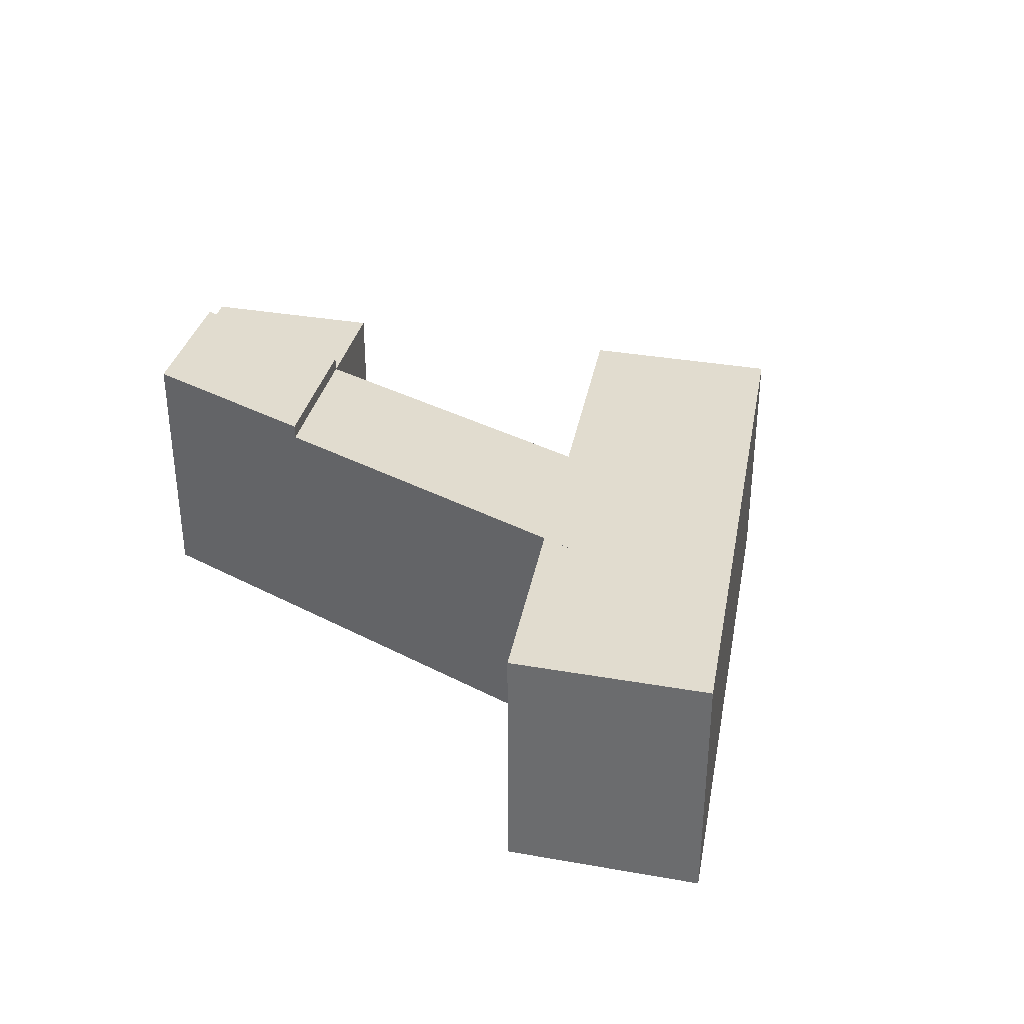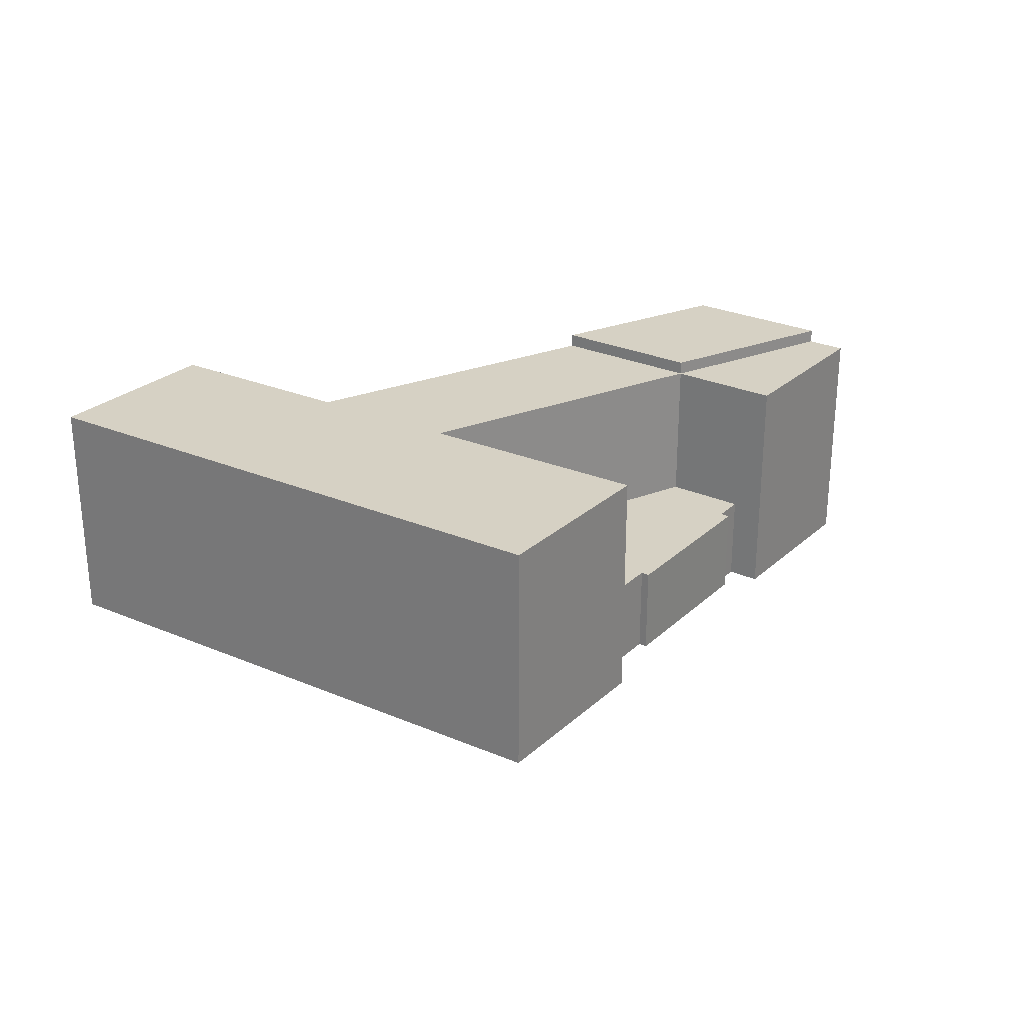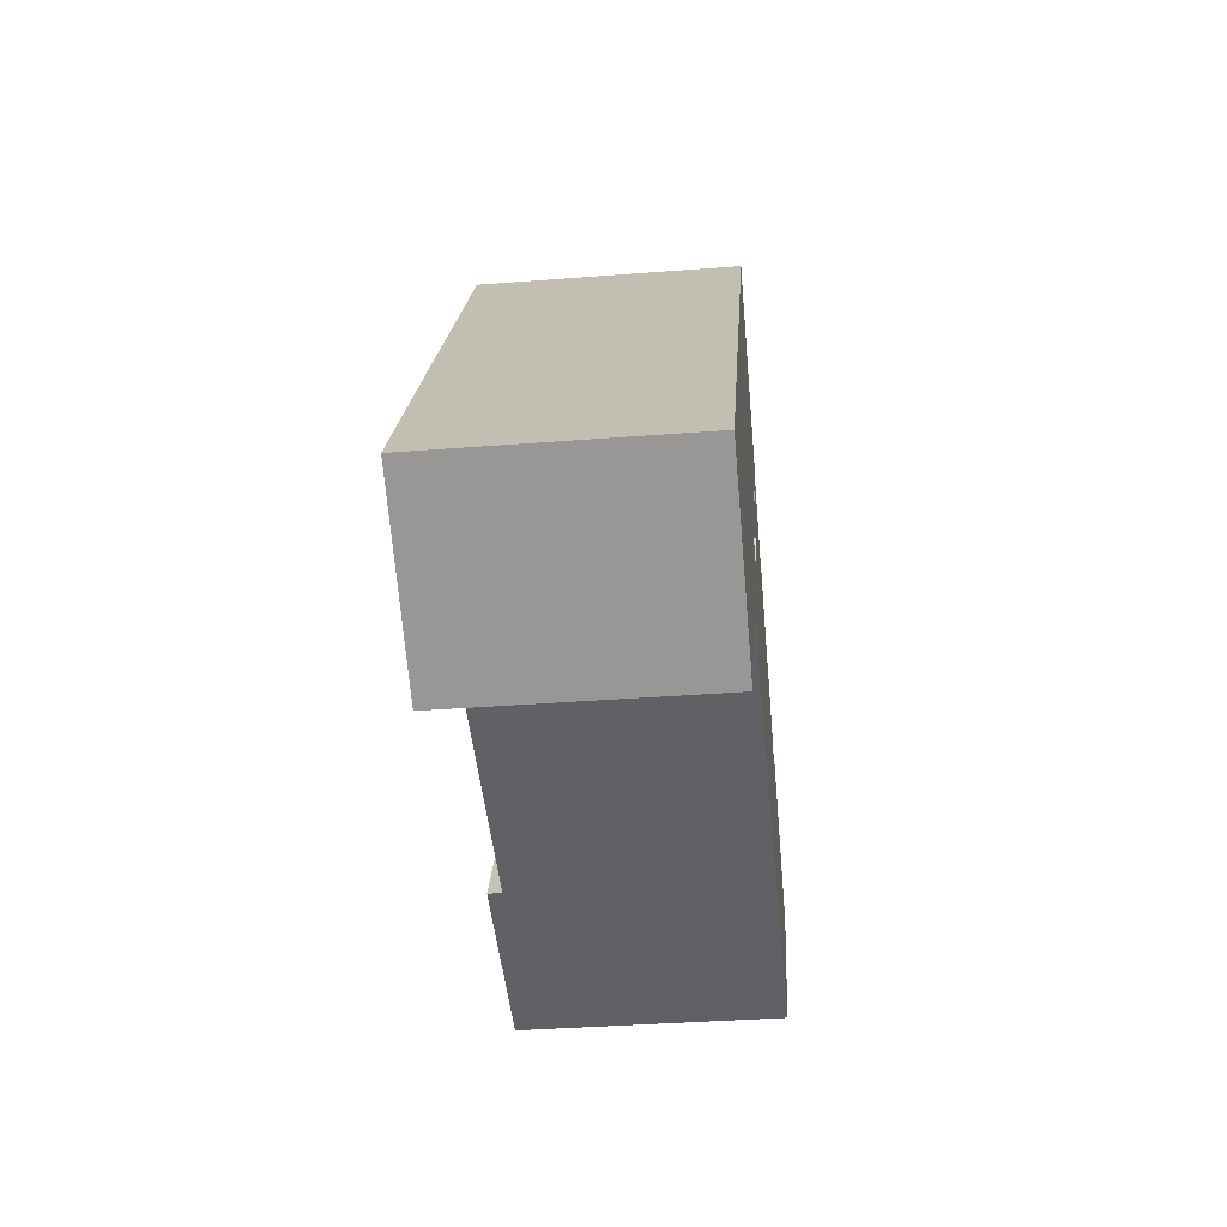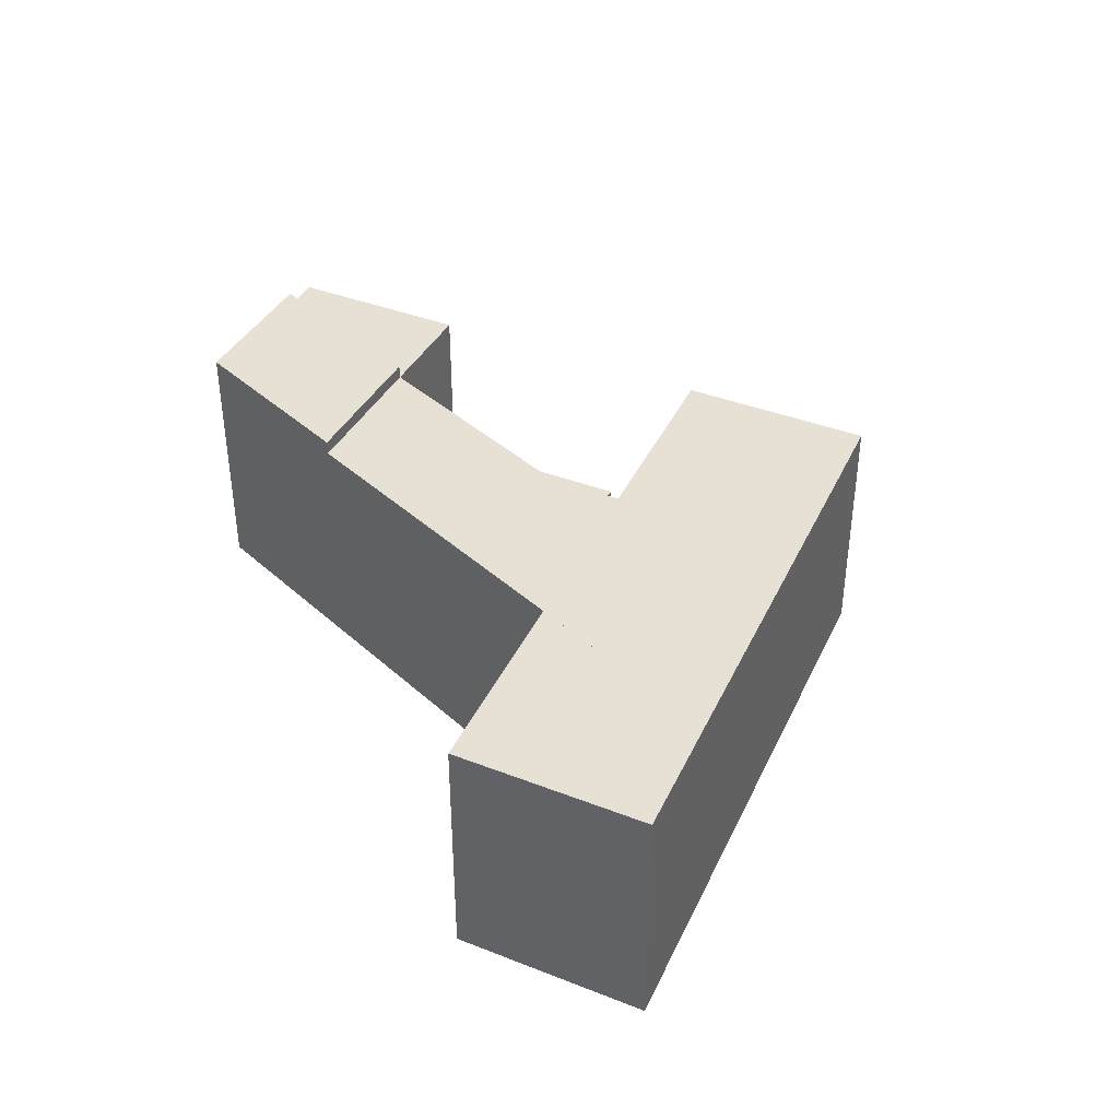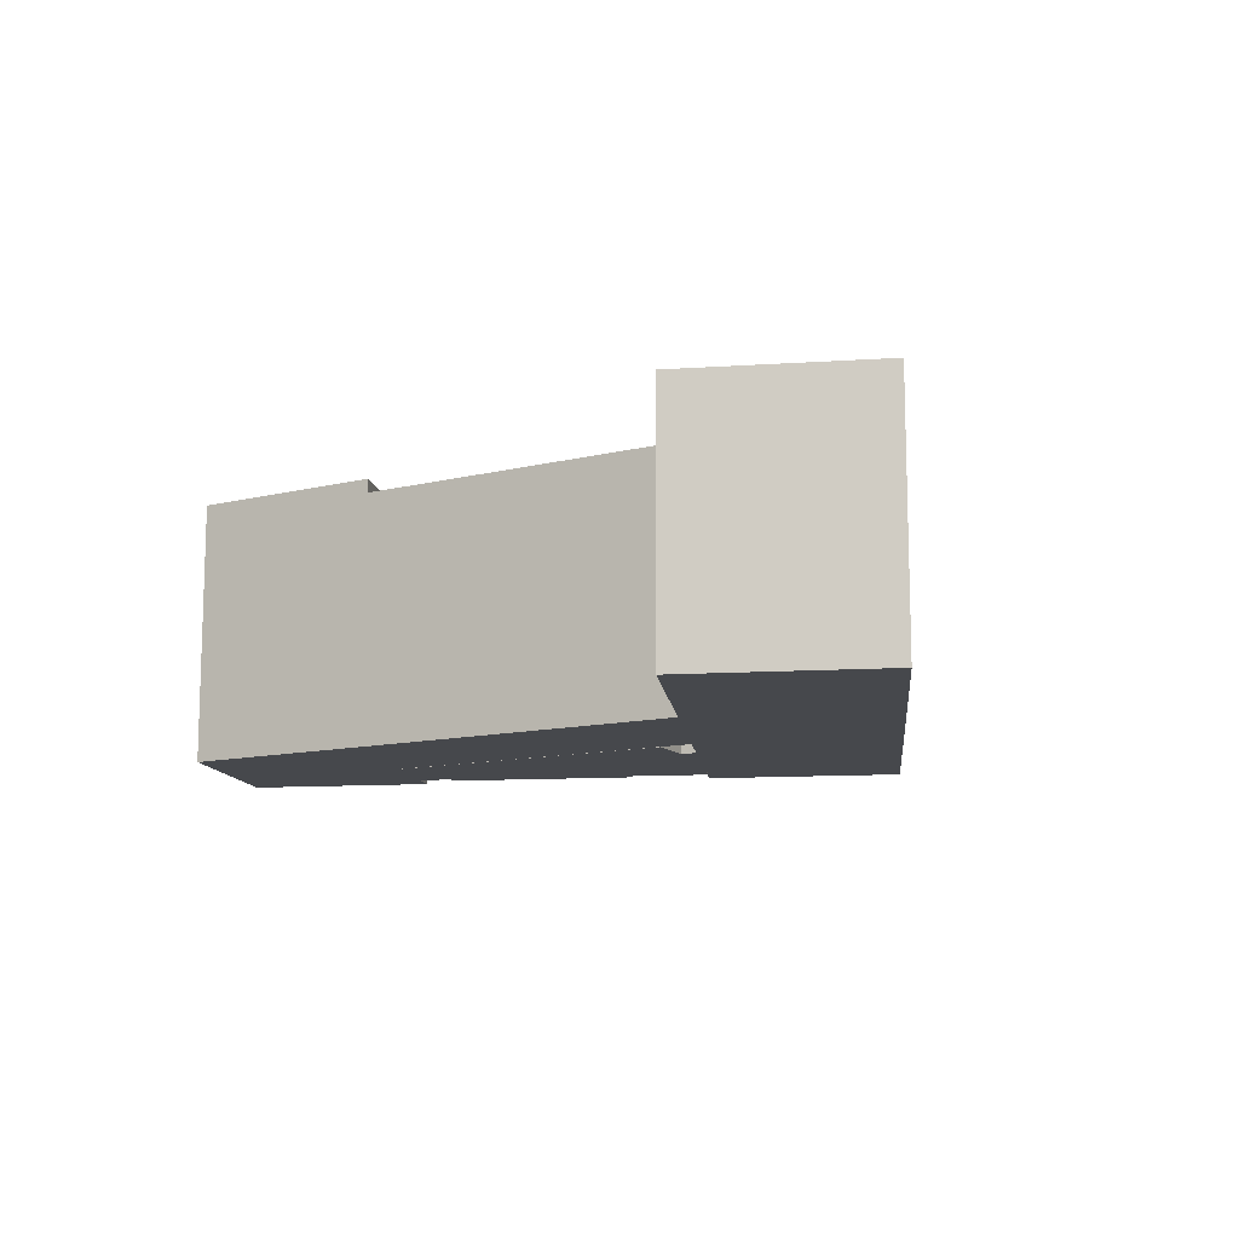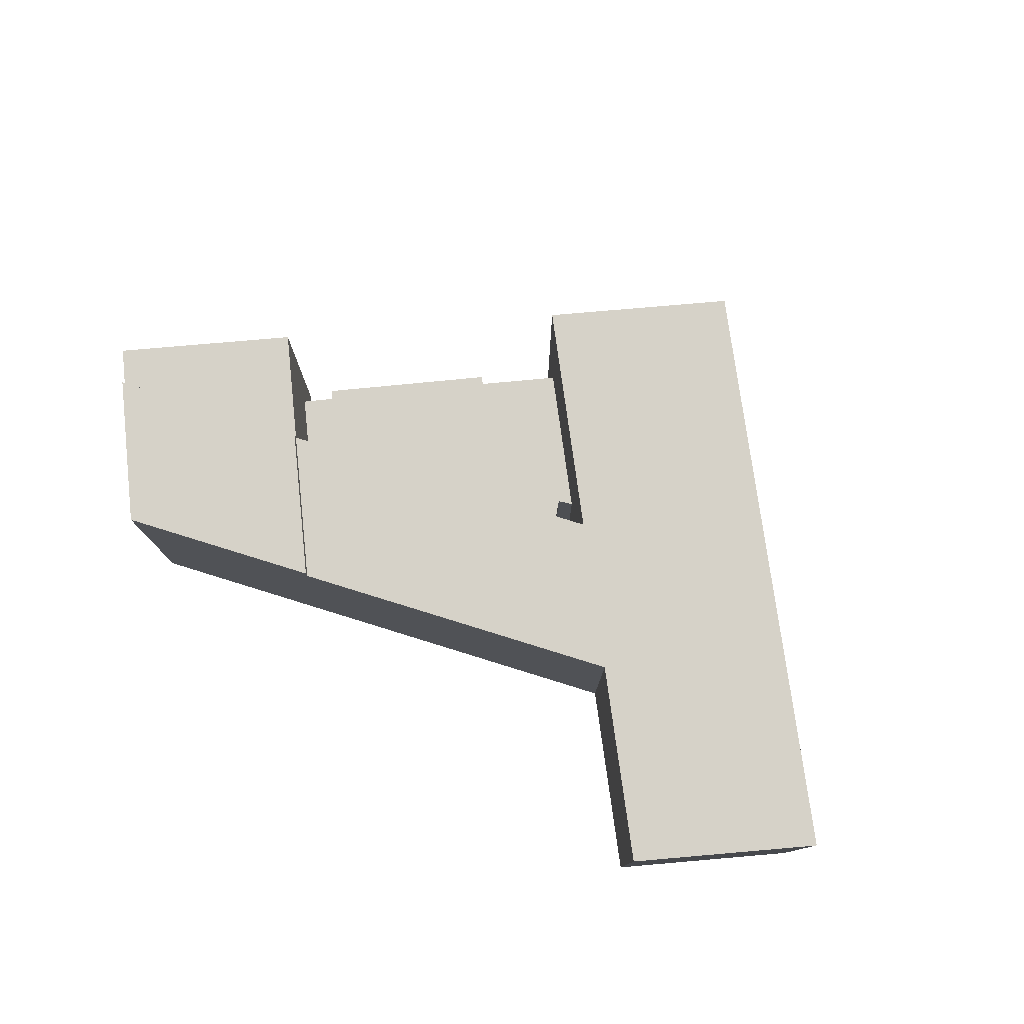
<metadata>
{"format":"obj","ext":"obj","renderer":"f3d","projection":"perspective","resolution":1024,"background":"white","views":[{"elev":34.2,"azim":-135.1,"up":"+Y"},{"elev":26.7,"azim":-22.2,"up":"+Y"},{"elev":-37.2,"azim":-84.3,"up":"+Z"},{"elev":39.0,"azim":-122.4,"up":"+Y"},{"elev":-11.5,"azim":-139.5,"up":"+Y"},{"elev":77.9,"azim":-153.4,"up":"+Y"}]}
</metadata>
<code>
v  44.02 2.491e-16 -4.067
v  40.46 1.097e-16 -1.791
v  38.1 8.062e-16 -13.17
v  41.2 1.388e-16 -2.267
v  2.617 3.948e-17 -0.6448
v  0.8231 4.137e-16 -6.756
v  11.88 -9.956e-16 16.26
v  14.88 -8.808e-16 14.38
v  21.07 -6.449e-16 10.53
v  21.62 -7.035e-16 11.49
v  31.02 -3.421e-16 5.588
v  34.29 -2.165e-16 3.535
v  41.1 4.549e-17 -0.743
v  0 0 0
v  -29.78 0.02 -44.54
v  -41.72 0.02 -18.29
v  -50.85 0.02 -31.6
v  -14.81 0.02 -22.73
v  52.82 0.02 -33.9
v  38.28 0.02 -12.99
v  27.62 0.02 -29.74
v  63.49 0.02 -17.15
v  -3.397 0.02 -6.105
v  46.25 0.02 -0.4664
v  66.28 0.02 -12.76
v  -30.3 0.02 -1.663
v  -7.03 0.02 32.24
v  14.04 0.02 19.3
v  41.1 11.86 -0.7433
v  40.46 11.86 -1.792
v  34.29 11.86 3.535
v  11.88 11.86 16.26
v  2.617 11.86 -0.6452
v  0.0002535 11.86 -0.0003749
v  14.89 11.86 14.38
v  0.8233 11.86 -6.757
v  38.1 11.86 -13.17
v  21.07 11.86 10.53
v  21.62 11.86 11.49
v  31.02 11.86 5.587
v  41.2 11.86 -2.267
v  44.02 11.86 -4.068
v  -29.78 31.05 -44.54
v  -41.72 31.05 -18.29
v  -14.81 31.05 -22.73
v  -50.85 31.05 -31.6
v  52.83 32.81 -33.9
v  38.28 32.81 -12.99
v  63.49 32.81 -17.15
v  27.62 32.81 -29.74
v  27.62 31.05 -29.74
v  -3.397 31.05 -6.106
v  38.28 31.05 -12.99
v  63.49 31.03 -17.15
v  46.25 31.03 -0.4673
v  66.28 31.03 -12.76
v  38.28 31.03 -12.99
v  -14.81 31.05 -22.73
v  -30.3 31.05 -1.664
v  -3.397 31.05 -6.106
v  -41.72 31.05 -18.29
v  -7.029 31.05 32.24
v  14.05 31.05 19.3
g defaultobject
f 1 2 3
f 2 1 4
f 3 5 6
f 5 3 7
f 7 3 8
f 8 3 9
f 9 3 10
f 10 3 11
f 11 3 12
f 12 3 2
f 12 2 13
f 7 14 5
f 15 16 17
f 16 15 18
f 19 20 21
f 20 19 22
f 21 23 18
f 23 21 20
f 22 24 20
f 24 22 25
f 18 26 16
f 26 18 23
f 23 27 26
f 27 23 28
f 29 30 31
f 32 33 34
f 33 32 35
f 33 35 36
f 36 35 37
f 37 35 38
f 37 38 39
f 37 39 40
f 37 40 31
f 37 31 30
f 37 30 41
f 37 41 42
f 43 44 45
f 44 43 46
f 47 48 49
f 48 47 50
f 51 52 53
f 52 51 45
f 54 55 56
f 55 54 57
f 58 59 60
f 59 58 61
f 60 62 63
f 62 60 59
f 22 56 25
f 56 22 54
f 25 55 24
f 55 25 56
f 59 16 26
f 16 59 61
f 62 26 27
f 26 62 59
f 23 63 28
f 63 23 60
f 28 62 27
f 62 28 63
f 32 14 7
f 14 32 34
f 32 8 35
f 8 32 7
f 35 9 38
f 9 35 8
f 39 9 10
f 9 39 38
f 39 11 40
f 11 39 10
f 40 12 31
f 12 40 11
f 31 13 29
f 13 31 12
f 29 2 30
f 2 29 13
f 30 4 41
f 4 30 2
f 41 1 42
f 1 41 4
f 42 3 37
f 3 42 1
f 36 3 6
f 3 36 37
f 33 6 5
f 6 33 36
f 34 5 14
f 5 34 33
f 44 17 16
f 17 44 46
f 46 15 17
f 15 46 43
f 15 45 18
f 45 15 43
f 48 51 53
f 51 48 50
f 50 19 21
f 19 50 47
f 19 49 22
f 49 19 47
f 54 48 57
f 48 54 49
f 45 21 18
f 21 45 51
f 20 52 23
f 52 20 53
f 55 20 24
f 20 55 57

</code>
